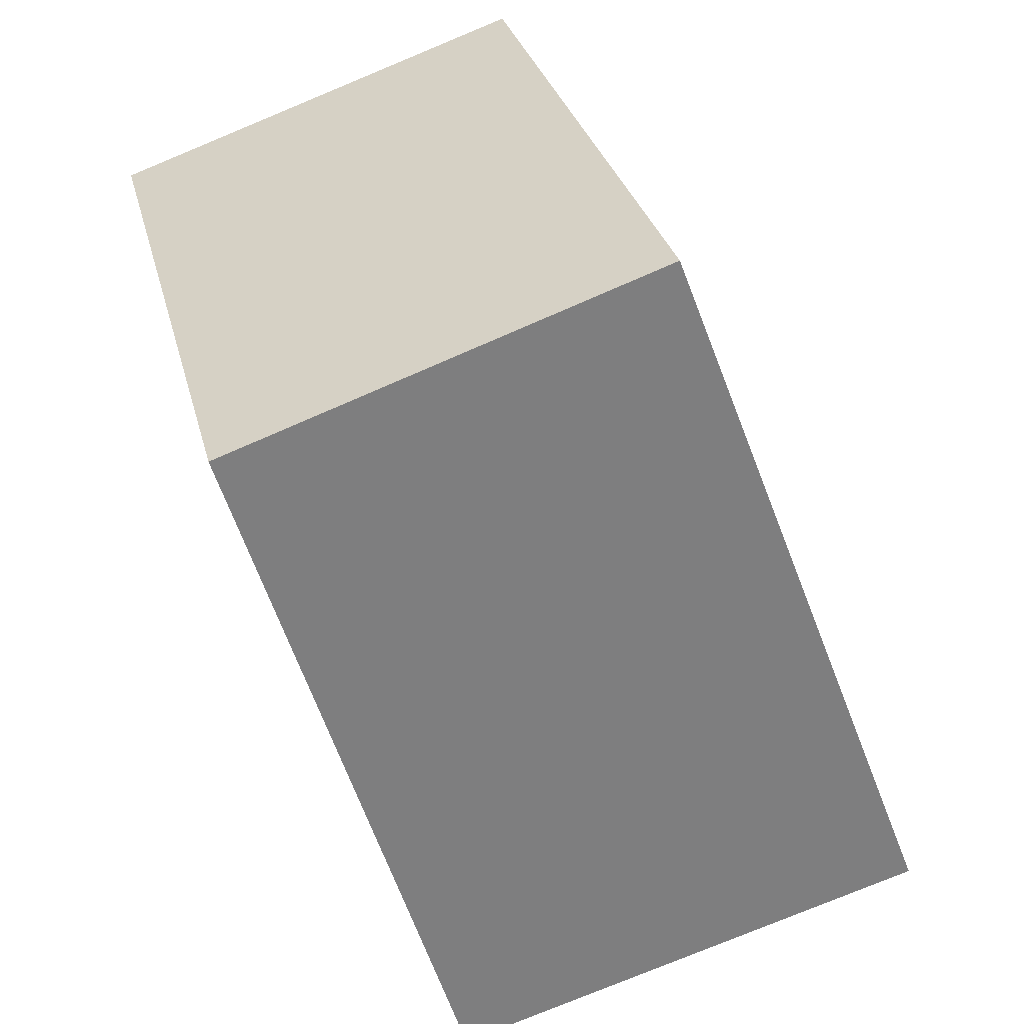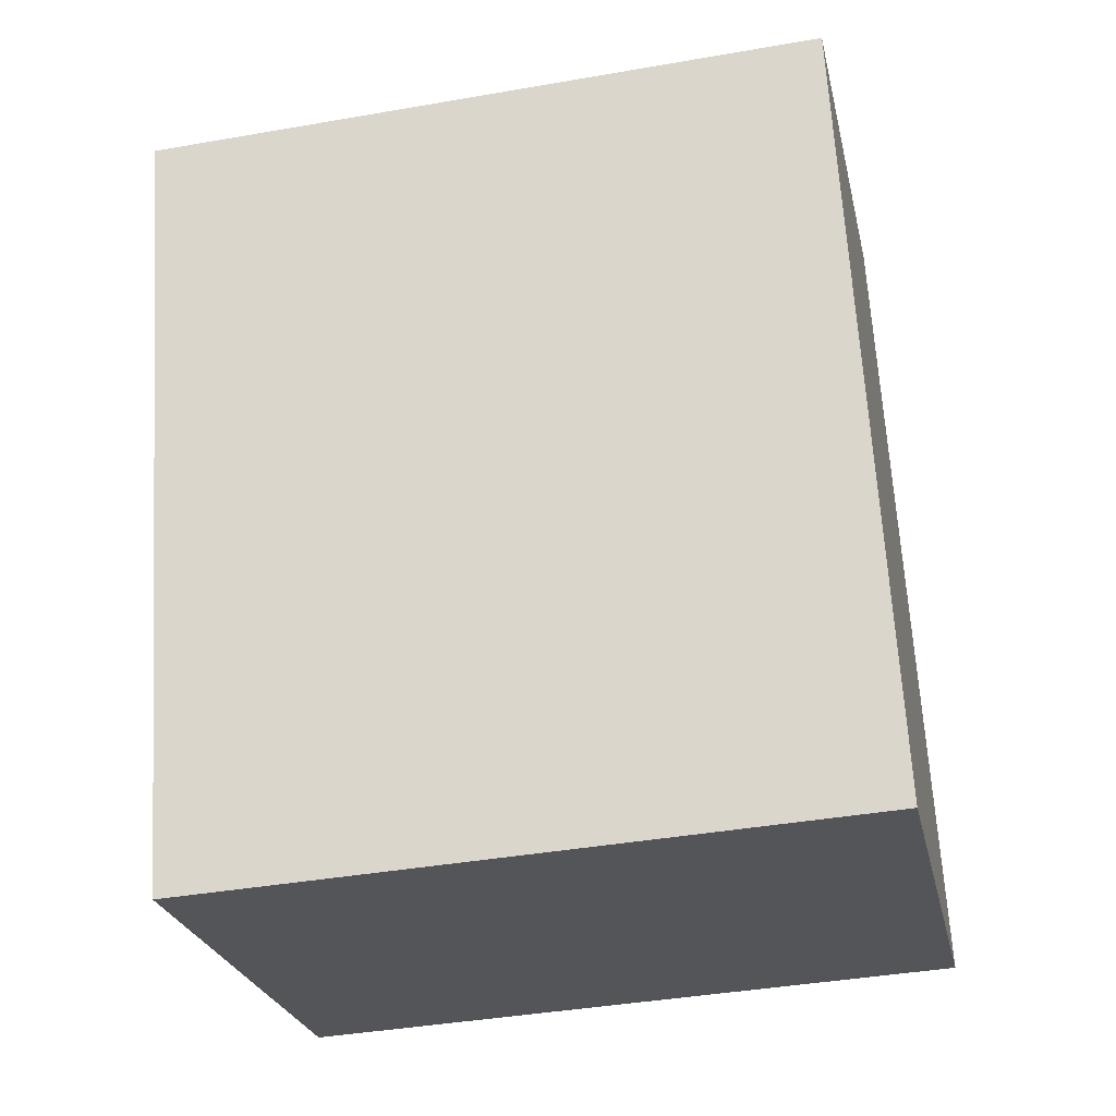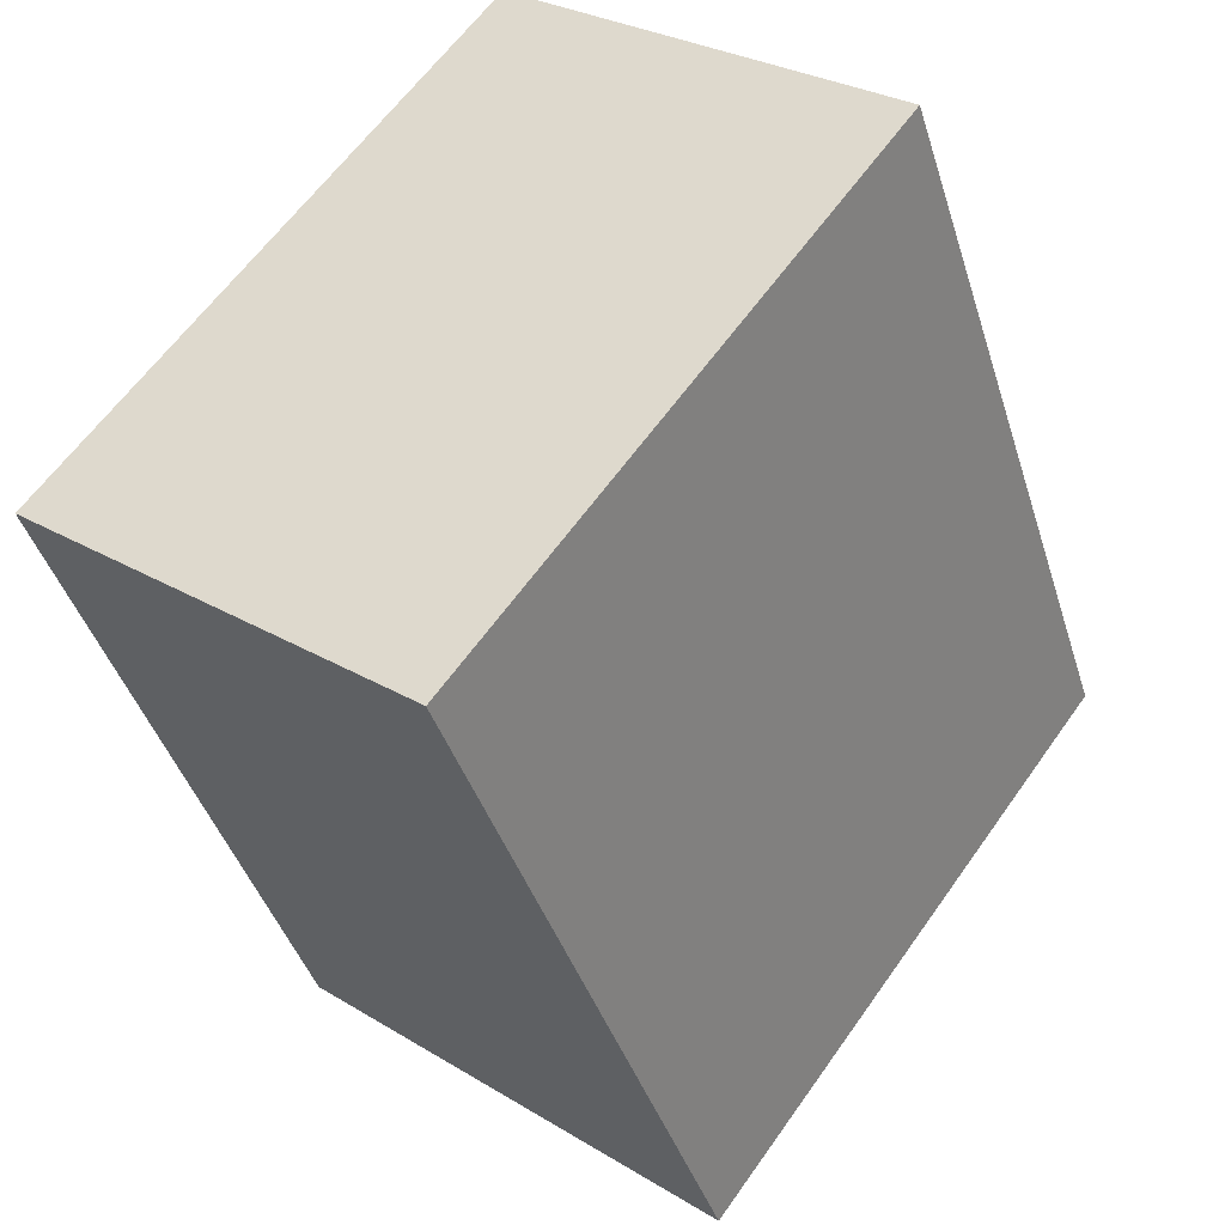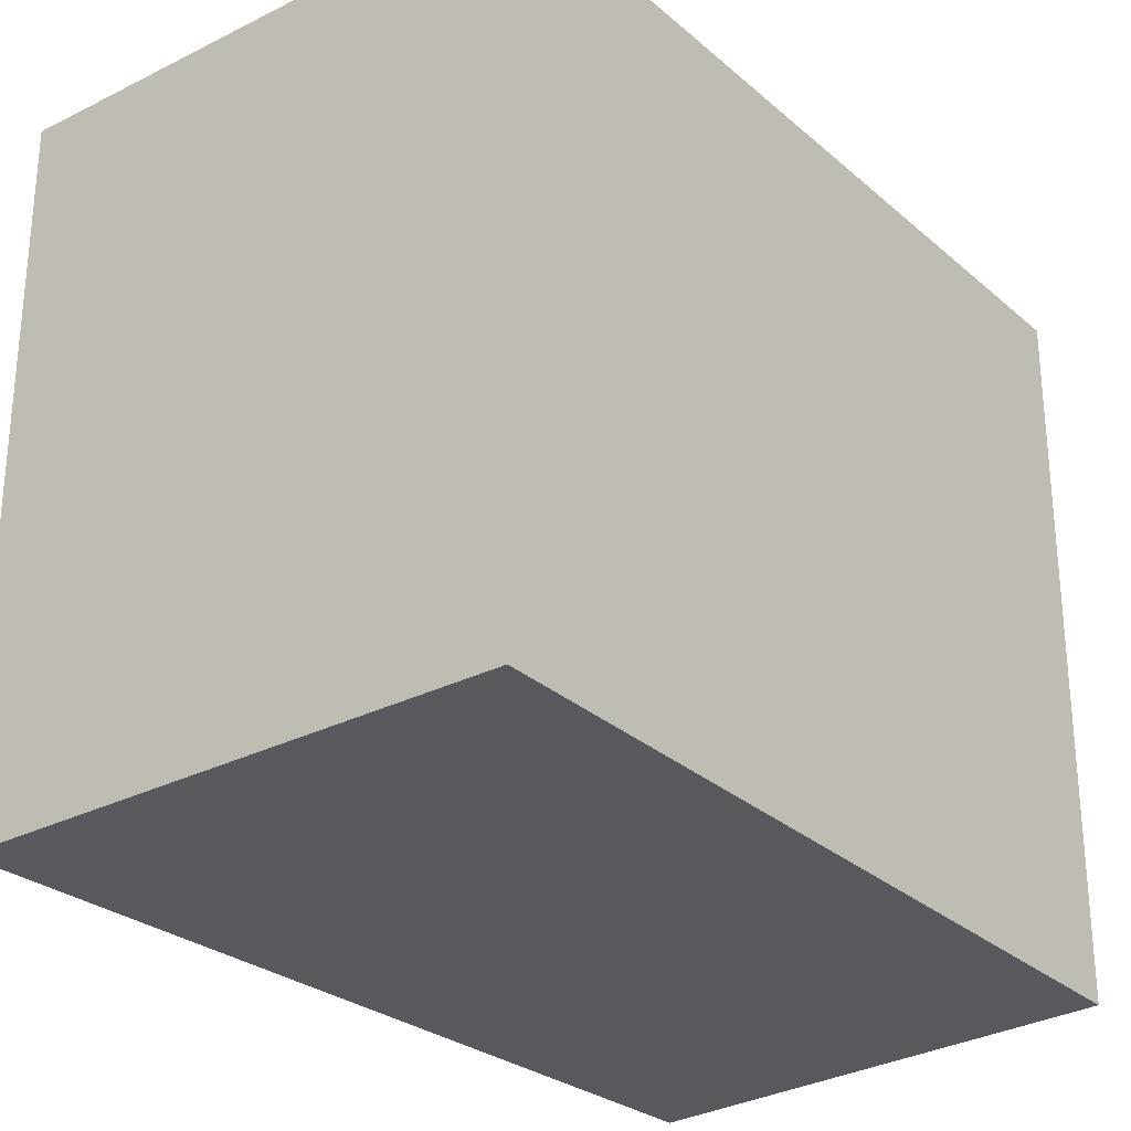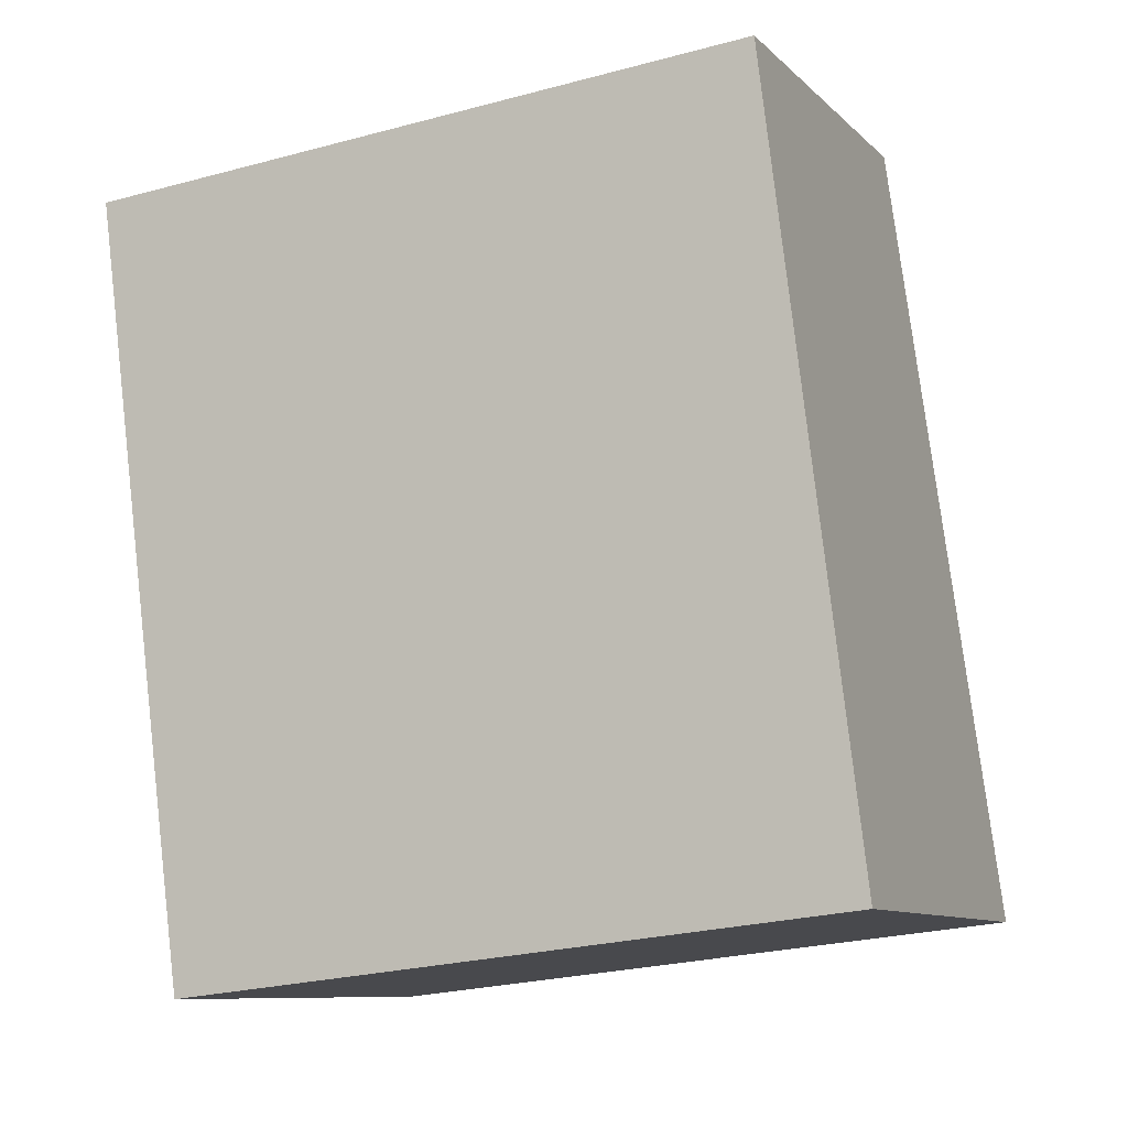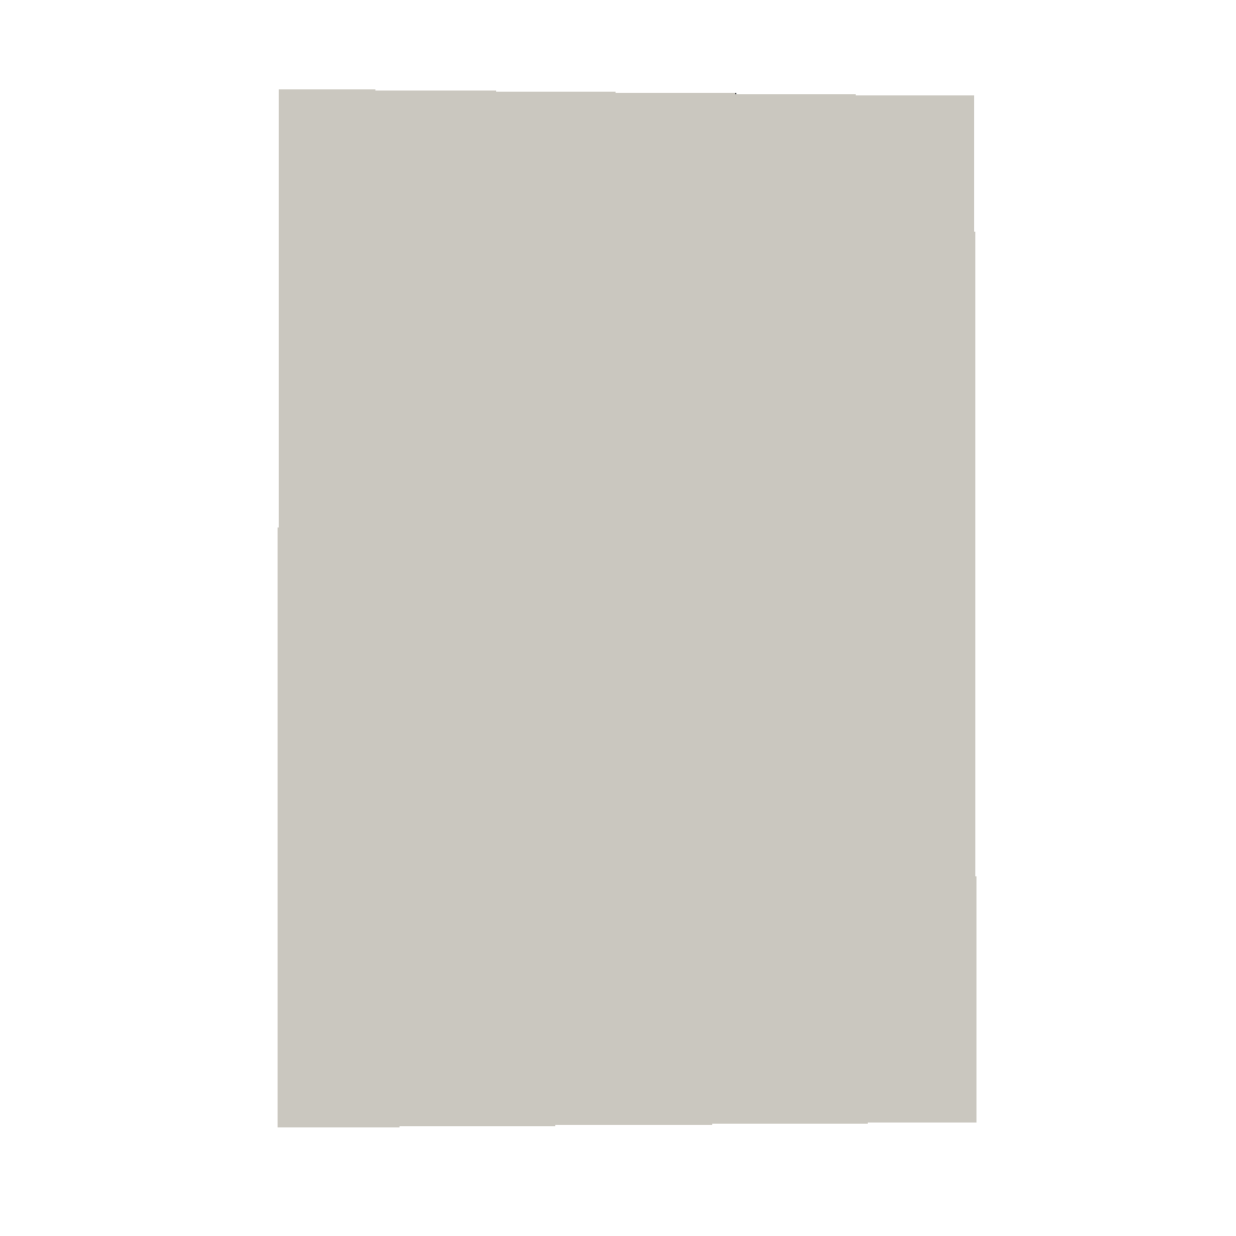
<metadata>
{"format":"obj","ext":"obj","renderer":"f3d","projection":"perspective","resolution":1024,"background":"white","views":[{"elev":30.8,"azim":-13.8,"up":"+Z"},{"elev":-40.4,"azim":-77.9,"up":"+Z"},{"elev":61.8,"azim":35.2,"up":"+Z"},{"elev":-29.5,"azim":-158.7,"up":"+Y"},{"elev":-26.1,"azim":-67.0,"up":"+Z"},{"elev":-1.0,"azim":-22.2,"up":"+Y"}]}
</metadata>
<code>
v  0.909 2.699 -2.98
v  1.727 2.699 0.592
v  2.882 2.699 -2.431
v  0 2.699 1.653e-16
v  2.882 1.489e-16 -2.431
v  0.909 1.825e-16 -2.98
v  0 0 0
v  1.727 -3.625e-17 0.592
g defaultobject
f 1 2 3
f 2 1 4
f 5 1 3
f 1 5 6
f 6 4 1
f 4 6 7
f 7 2 4
f 2 7 8
f 8 3 2
f 3 8 5
f 8 6 5
f 6 8 7

</code>
